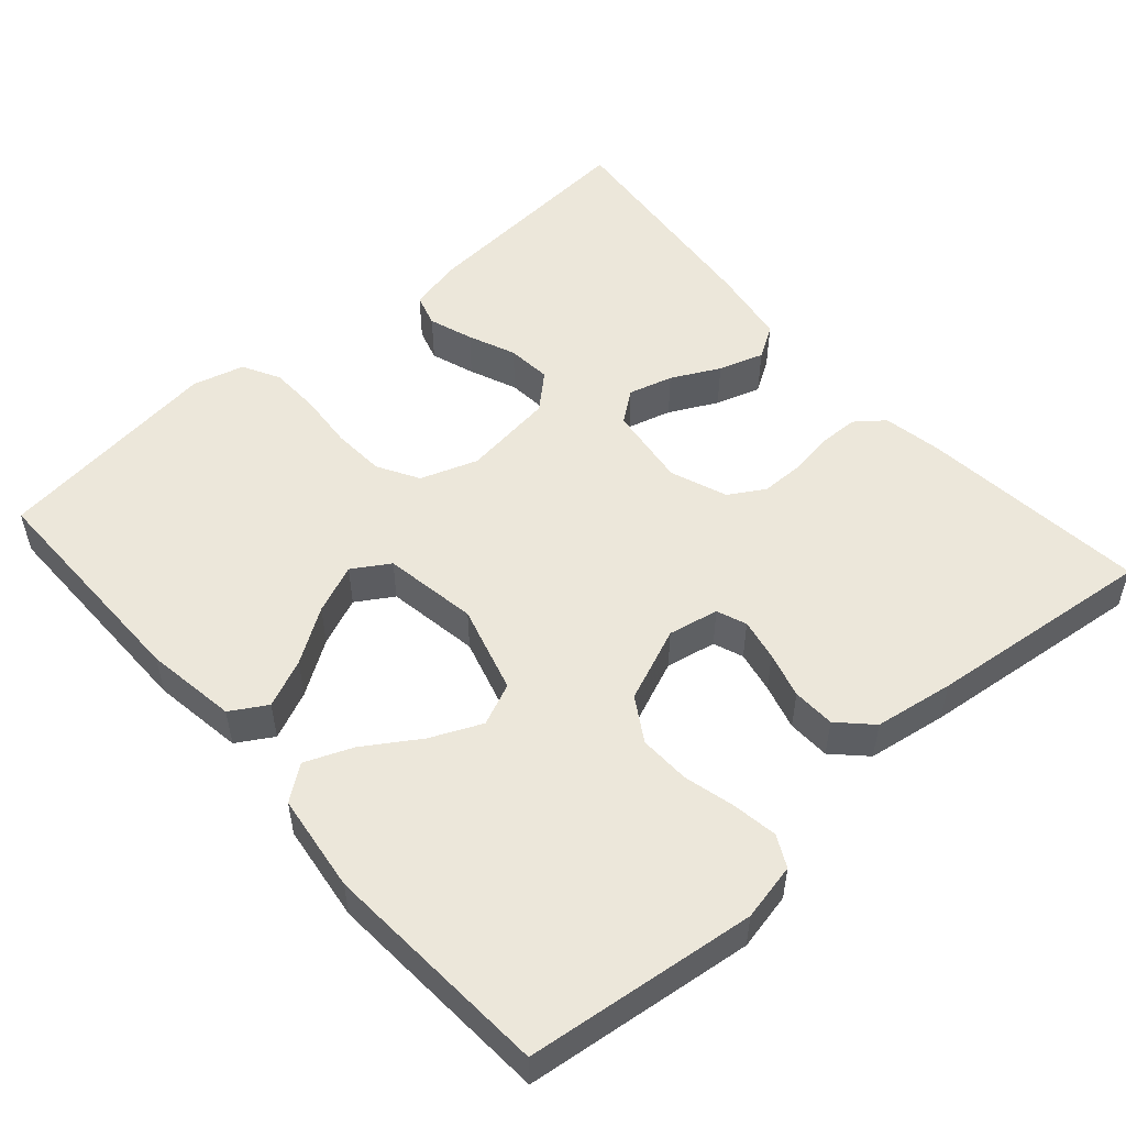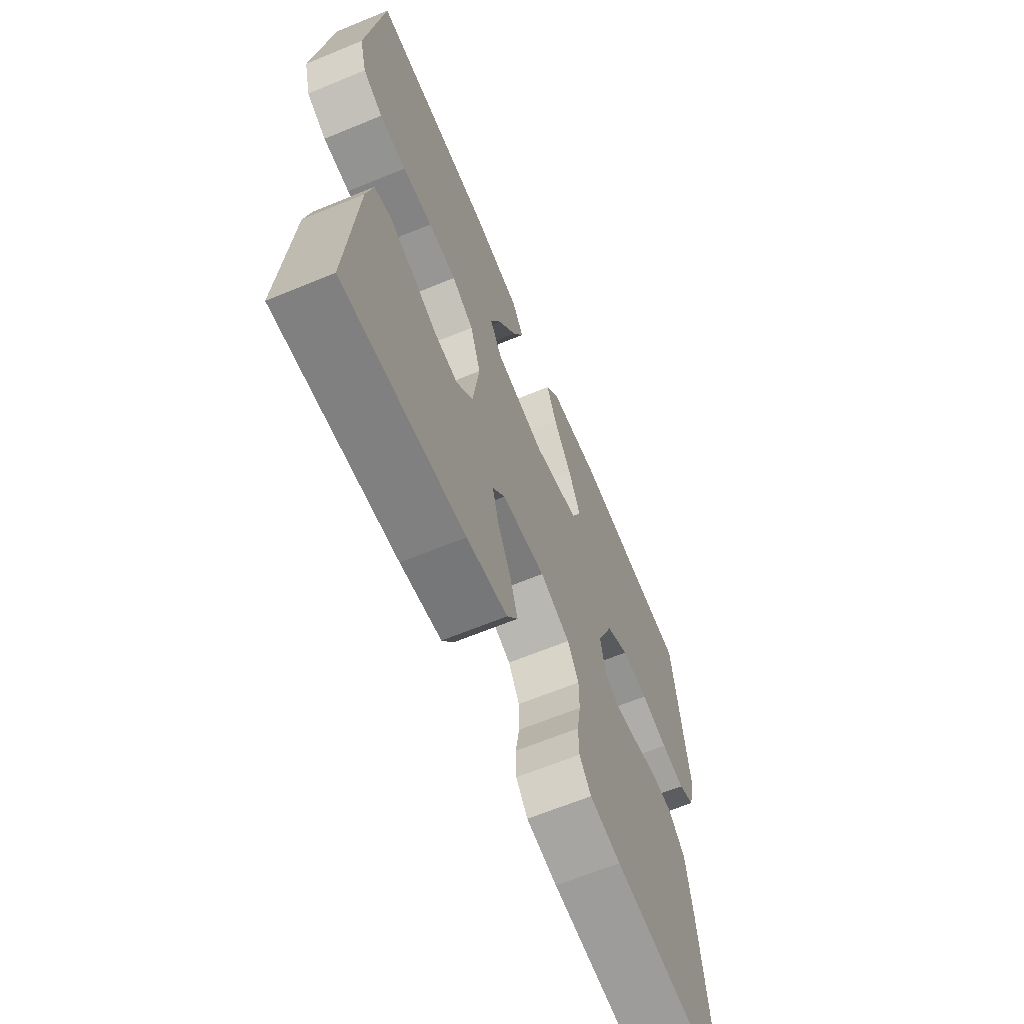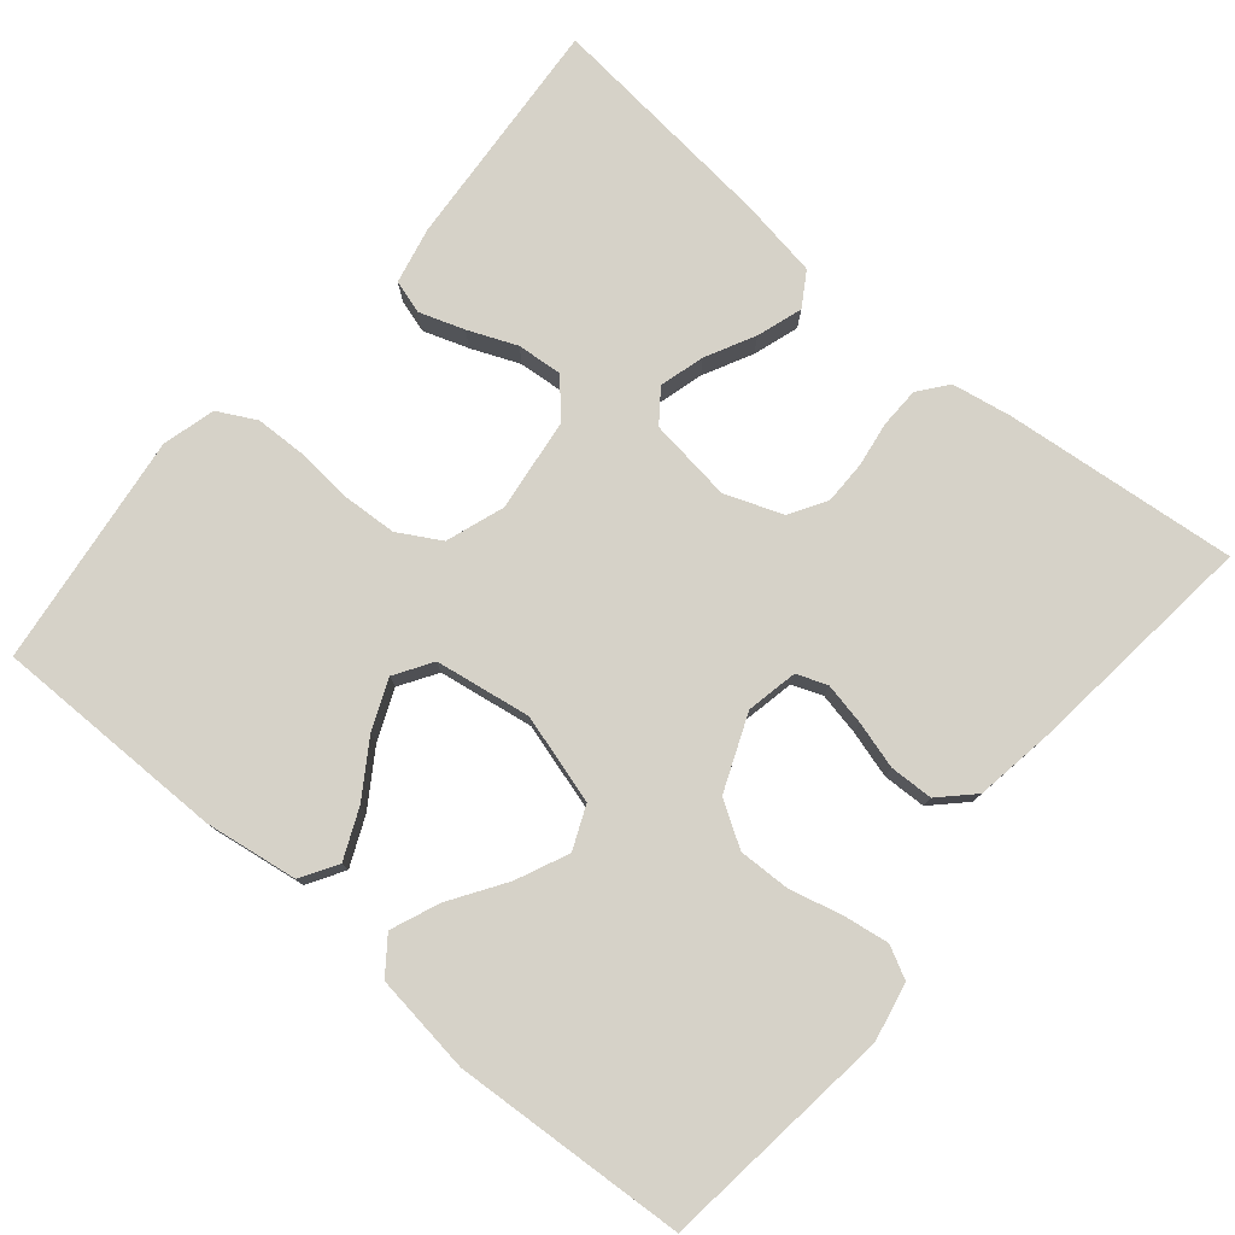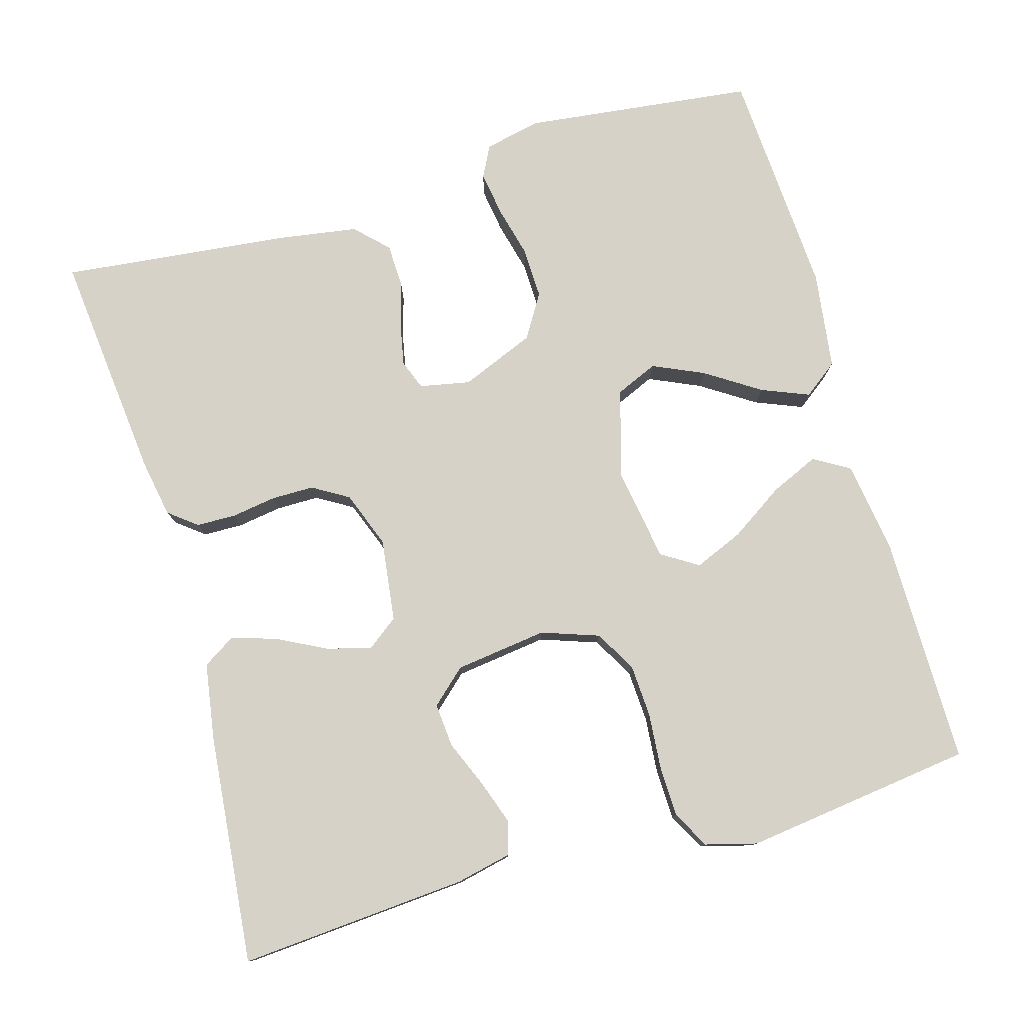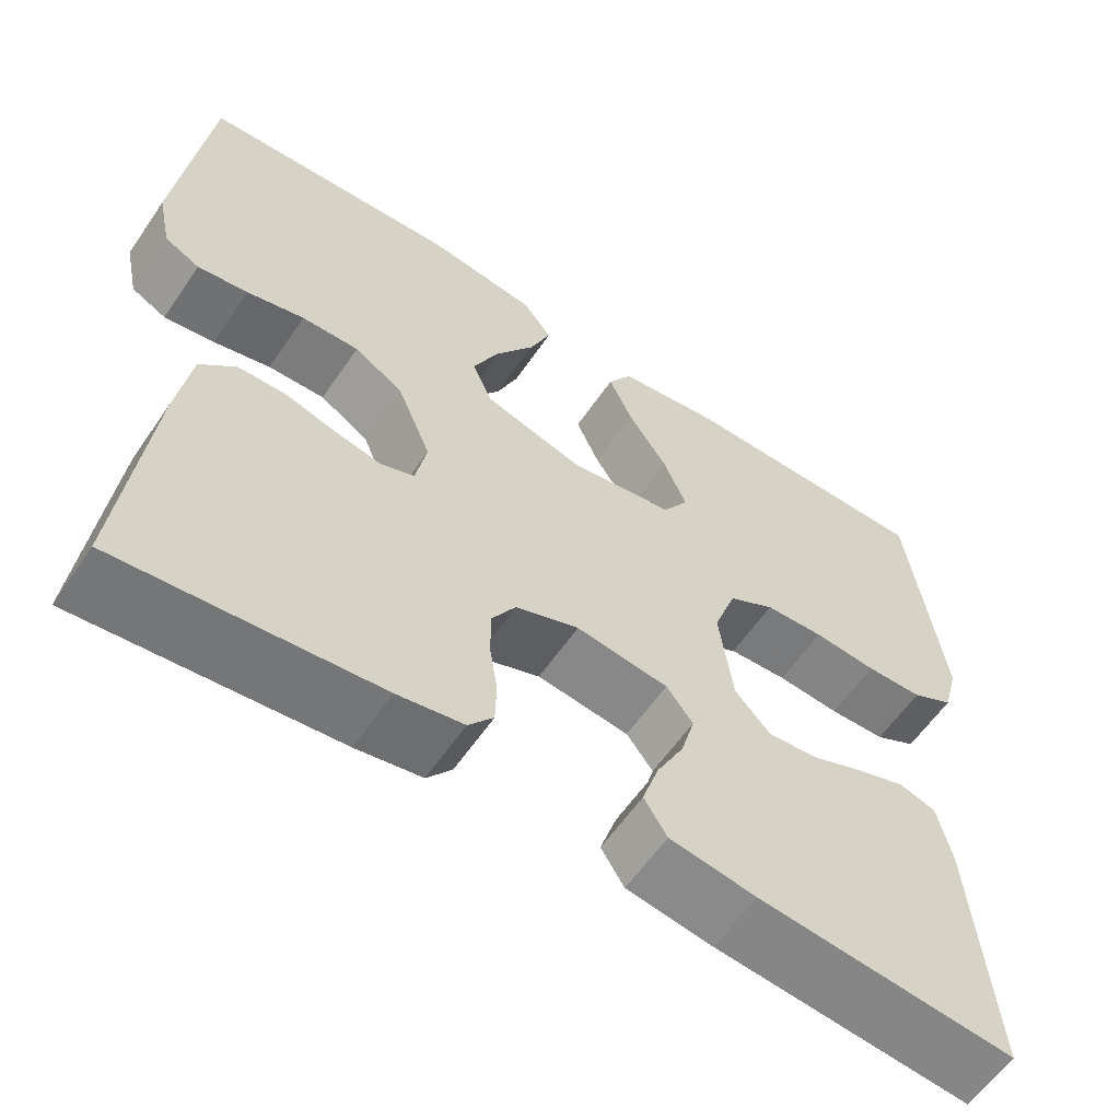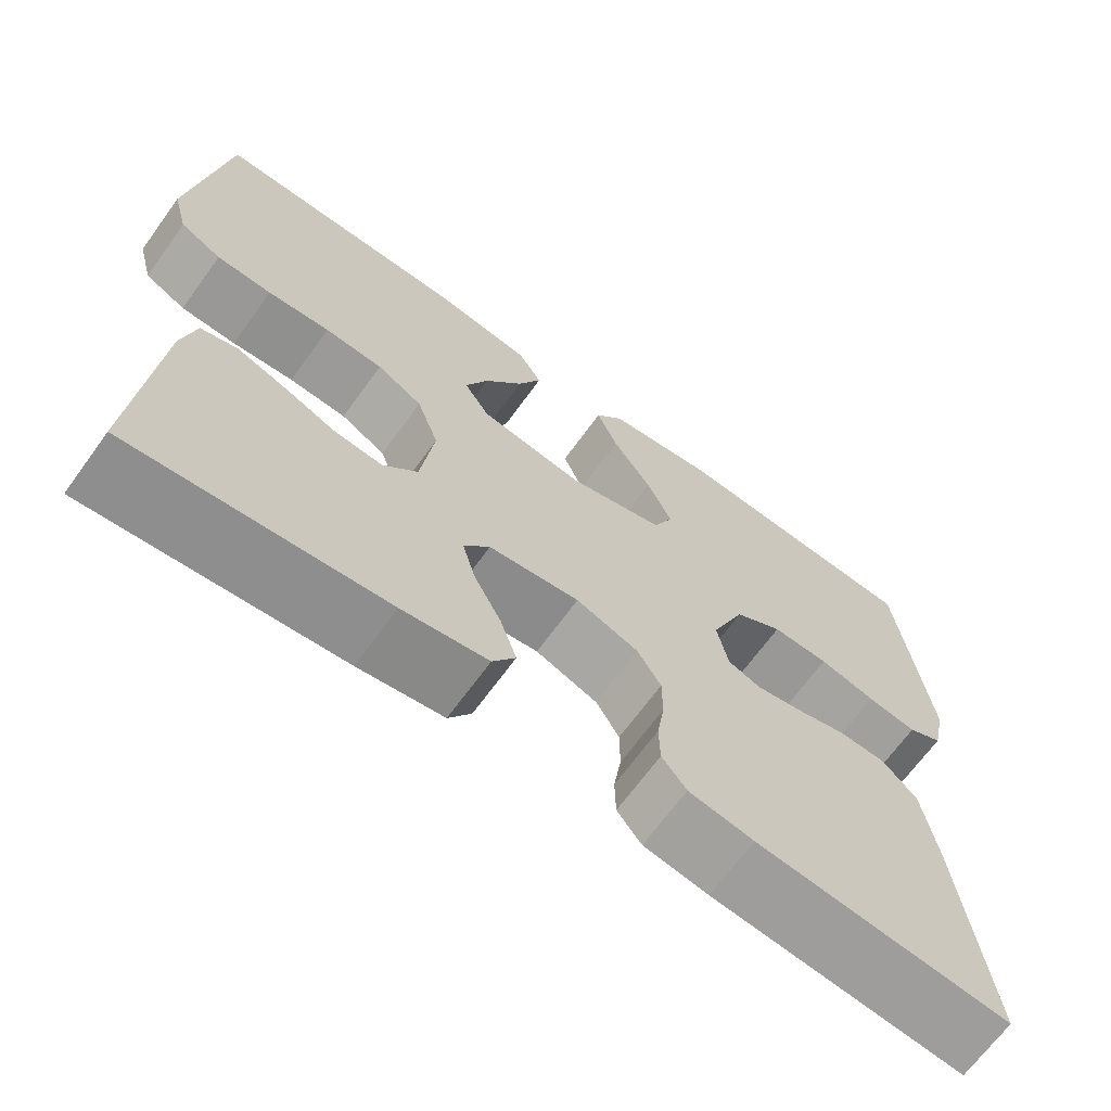
<metadata>
{"format":"obj","ext":"obj","renderer":"f3d","projection":"perspective","resolution":1024,"background":"white","views":[{"elev":52.4,"azim":48.7,"up":"+Y"},{"elev":-65.1,"azim":-67.5,"up":"+Z"},{"elev":78.1,"azim":40.2,"up":"+Y"},{"elev":78.6,"azim":-106.0,"up":"+Y"},{"elev":-59.7,"azim":145.8,"up":"+Z"},{"elev":-67.9,"azim":-36.0,"up":"+Z"}]}
</metadata>
<code>
v -0.5 0.07 -0.5
v -0.477 0.07 -0.2
v -0.461 0.07 -0.128
v -0.418 0.07 -0.115
v -0.36 0.07 -0.135
v -0.298 0.07 -0.161
v -0.24 0.07 -0.166
v -0.199 0.07 -0.121
v -0.183 0.07 0
v -0.209 0.07 0.075
v -0.263 0.07 0.106
v -0.332 0.07 0.11
v -0.406 0.07 0.104
v -0.472 0.07 0.106
v -0.521 0.07 0.132
v -0.539 0.07 0.2
v -0.5 0.07 0.5
v -0.2 0.07 0.499
v -0.08 0.07 0.481
v -0.052 0.07 0.434
v -0.08 0.07 0.371
v -0.126 0.07 0.301
v -0.153 0.07 0.237
v -0.123 0.07 0.189
v 0 0.07 0.169
v 0.115 0.07 0.202
v 0.139 0.07 0.257
v 0.109 0.07 0.324
v 0.063 0.07 0.395
v 0.038 0.07 0.457
v 0.072 0.07 0.502
v 0.2 0.07 0.519
v 0.5 0.07 0.5
v 0.535 0.07 0.2
v 0.519 0.07 0.125
v 0.478 0.07 0.104
v 0.419 0.07 0.113
v 0.352 0.07 0.13
v 0.285 0.07 0.132
v 0.228 0.07 0.097
v 0.188 0.07 0
v 0.201 0.07 -0.066
v 0.24 0.07 -0.081
v 0.295 0.07 -0.07
v 0.355 0.07 -0.053
v 0.411 0.07 -0.055
v 0.452 0.07 -0.096
v 0.468 0.07 -0.2
v 0.5 0.07 -0.5
v 0.2 0.07 -0.469
v 0.123 0.07 -0.455
v 0.094 0.07 -0.418
v 0.093 0.07 -0.366
v 0.102 0.07 -0.308
v 0.102 0.07 -0.252
v 0.074 0.07 -0.205
v 0 0.07 -0.177
v -0.108 0.07 -0.191
v -0.139 0.07 -0.232
v -0.123 0.07 -0.29
v -0.091 0.07 -0.353
v -0.072 0.07 -0.412
v -0.099 0.07 -0.455
v -0.2 0.07 -0.471
v -0.5 0 -0.5
v -0.477 0 -0.2
v -0.461 0 -0.128
v -0.418 0 -0.115
v -0.36 0 -0.135
v -0.298 0 -0.161
v -0.24 0 -0.166
v -0.199 0 -0.121
v -0.183 0 0
v -0.209 0 0.075
v -0.263 0 0.106
v -0.332 0 0.11
v -0.406 0 0.104
v -0.472 0 0.106
v -0.521 0 0.132
v -0.539 0 0.2
v -0.5 0 0.5
v -0.2 0 0.499
v -0.08 0 0.481
v -0.052 0 0.434
v -0.08 0 0.371
v -0.126 0 0.301
v -0.153 0 0.237
v -0.123 0 0.189
v 0 0 0.169
v 0.115 0 0.202
v 0.139 0 0.257
v 0.109 0 0.324
v 0.063 0 0.395
v 0.038 0 0.457
v 0.072 0 0.502
v 0.2 0 0.519
v 0.5 0 0.5
v 0.535 0 0.2
v 0.519 0 0.125
v 0.478 0 0.104
v 0.419 0 0.113
v 0.352 0 0.13
v 0.285 0 0.132
v 0.228 0 0.097
v 0.188 0 0
v 0.201 0 -0.066
v 0.24 0 -0.081
v 0.295 0 -0.07
v 0.355 0 -0.053
v 0.411 0 -0.055
v 0.452 0 -0.096
v 0.468 0 -0.2
v 0.5 0 -0.5
v 0.2 0 -0.469
v 0.123 0 -0.455
v 0.094 0 -0.418
v 0.093 0 -0.366
v 0.102 0 -0.308
v 0.102 0 -0.252
v 0.074 0 -0.205
v 0 0 -0.177
v -0.108 0 -0.191
v -0.139 0 -0.232
v -0.123 0 -0.29
v -0.091 0 -0.353
v -0.072 0 -0.412
v -0.099 0 -0.455
v -0.2 0 -0.471
f 4 5 6
f 3 4 6
f 2 3 6
f 1 2 6
f 64 1 6
f 63 64 6
f 62 63 6
f 61 62 6
f 60 61 6
f 59 60 6 7
f 58 59 7 8
f 57 58 8 9
f 56 57 9 10
f 52 53 54
f 51 52 54
f 50 51 54
f 49 50 54
f 48 49 54
f 47 48 54
f 46 47 54
f 45 46 54
f 44 45 54
f 43 44 54 55
f 42 43 55 56
f 36 37 38
f 35 36 38
f 34 35 38
f 33 34 38
f 32 33 38
f 31 32 38
f 30 31 38
f 29 30 38
f 28 29 38
f 27 28 38 39
f 26 27 39 40
f 20 21 22
f 19 20 22
f 18 19 22
f 17 18 22
f 16 17 22
f 15 16 22
f 14 15 22
f 13 14 22
f 12 13 22
f 11 12 22 23
f 10 11 23 24
f 10 24 25
f 56 10 25
f 42 56 25
f 41 42 25
f 25 26 40 41
f 70 69 68
f 70 68 67
f 70 67 66
f 70 66 65
f 70 65 128
f 70 128 127
f 70 127 126
f 70 126 125
f 70 125 124
f 71 70 124 123
f 72 71 123 122
f 73 72 122 121
f 74 73 121 120
f 118 117 116
f 118 116 115
f 118 115 114
f 118 114 113
f 118 113 112
f 118 112 111
f 118 111 110
f 118 110 109
f 118 109 108
f 119 118 108 107
f 120 119 107 106
f 102 101 100
f 102 100 99
f 102 99 98
f 102 98 97
f 102 97 96
f 102 96 95
f 102 95 94
f 102 94 93
f 102 93 92
f 103 102 92 91
f 104 103 91 90
f 86 85 84
f 86 84 83
f 86 83 82
f 86 82 81
f 86 81 80
f 86 80 79
f 86 79 78
f 86 78 77
f 86 77 76
f 87 86 76 75
f 88 87 75 74
f 89 88 74
f 89 74 120
f 89 120 106
f 89 106 105
f 105 104 90 89
f 1 65 66 2
f 2 66 67 3
f 3 67 68 4
f 4 68 69 5
f 5 69 70 6
f 6 70 71 7
f 7 71 72 8
f 8 72 73 9
f 9 73 74 10
f 10 74 75 11
f 11 75 76 12
f 12 76 77 13
f 13 77 78 14
f 14 78 79 15
f 15 79 80 16
f 16 80 81 17
f 17 81 82 18
f 18 82 83 19
f 19 83 84 20
f 20 84 85 21
f 21 85 86 22
f 22 86 87 23
f 23 87 88 24
f 24 88 89 25
f 25 89 90 26
f 26 90 91 27
f 27 91 92 28
f 28 92 93 29
f 29 93 94 30
f 30 94 95 31
f 31 95 96 32
f 32 96 97 33
f 33 97 98 34
f 34 98 99 35
f 35 99 100 36
f 36 100 101 37
f 37 101 102 38
f 38 102 103 39
f 39 103 104 40
f 40 104 105 41
f 41 105 106 42
f 42 106 107 43
f 43 107 108 44
f 44 108 109 45
f 45 109 110 46
f 46 110 111 47
f 47 111 112 48
f 48 112 113 49
f 49 113 114 50
f 50 114 115 51
f 51 115 116 52
f 52 116 117 53
f 53 117 118 54
f 54 118 119 55
f 55 119 120 56
f 56 120 121 57
f 57 121 122 58
f 58 122 123 59
f 59 123 124 60
f 60 124 125 61
f 61 125 126 62
f 62 126 127 63
f 63 127 128 64
f 64 128 65 1

</code>
